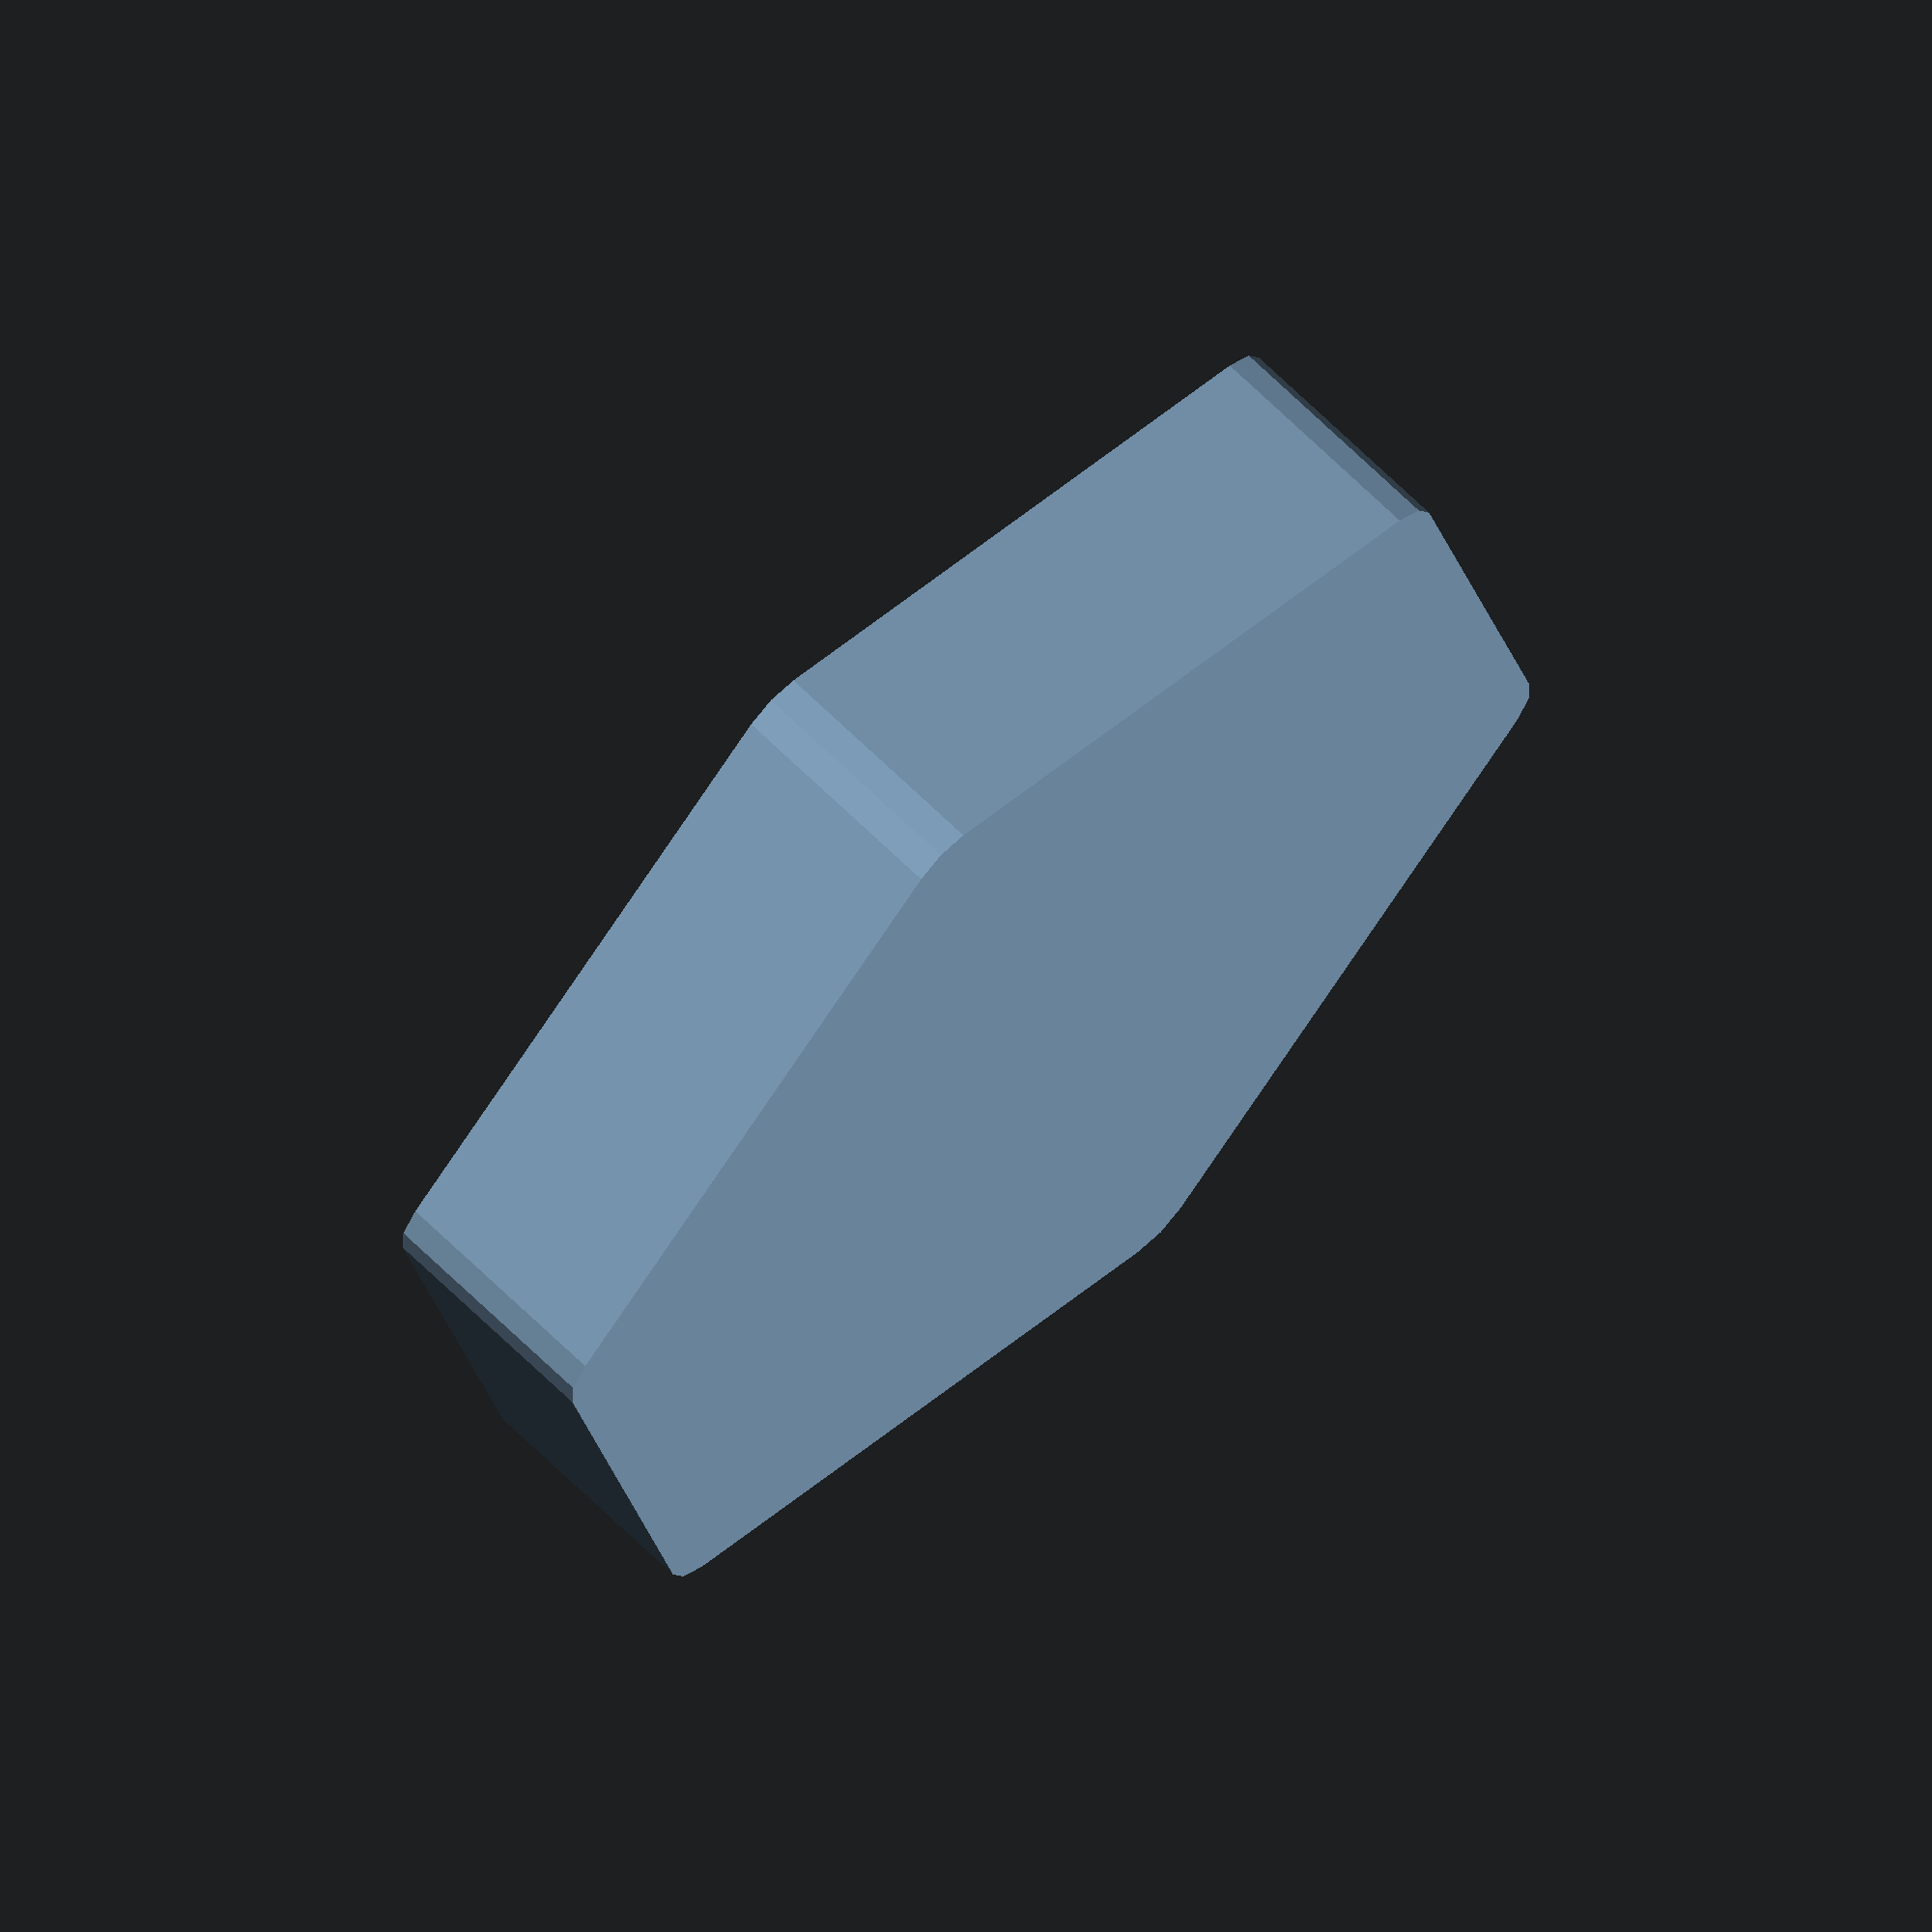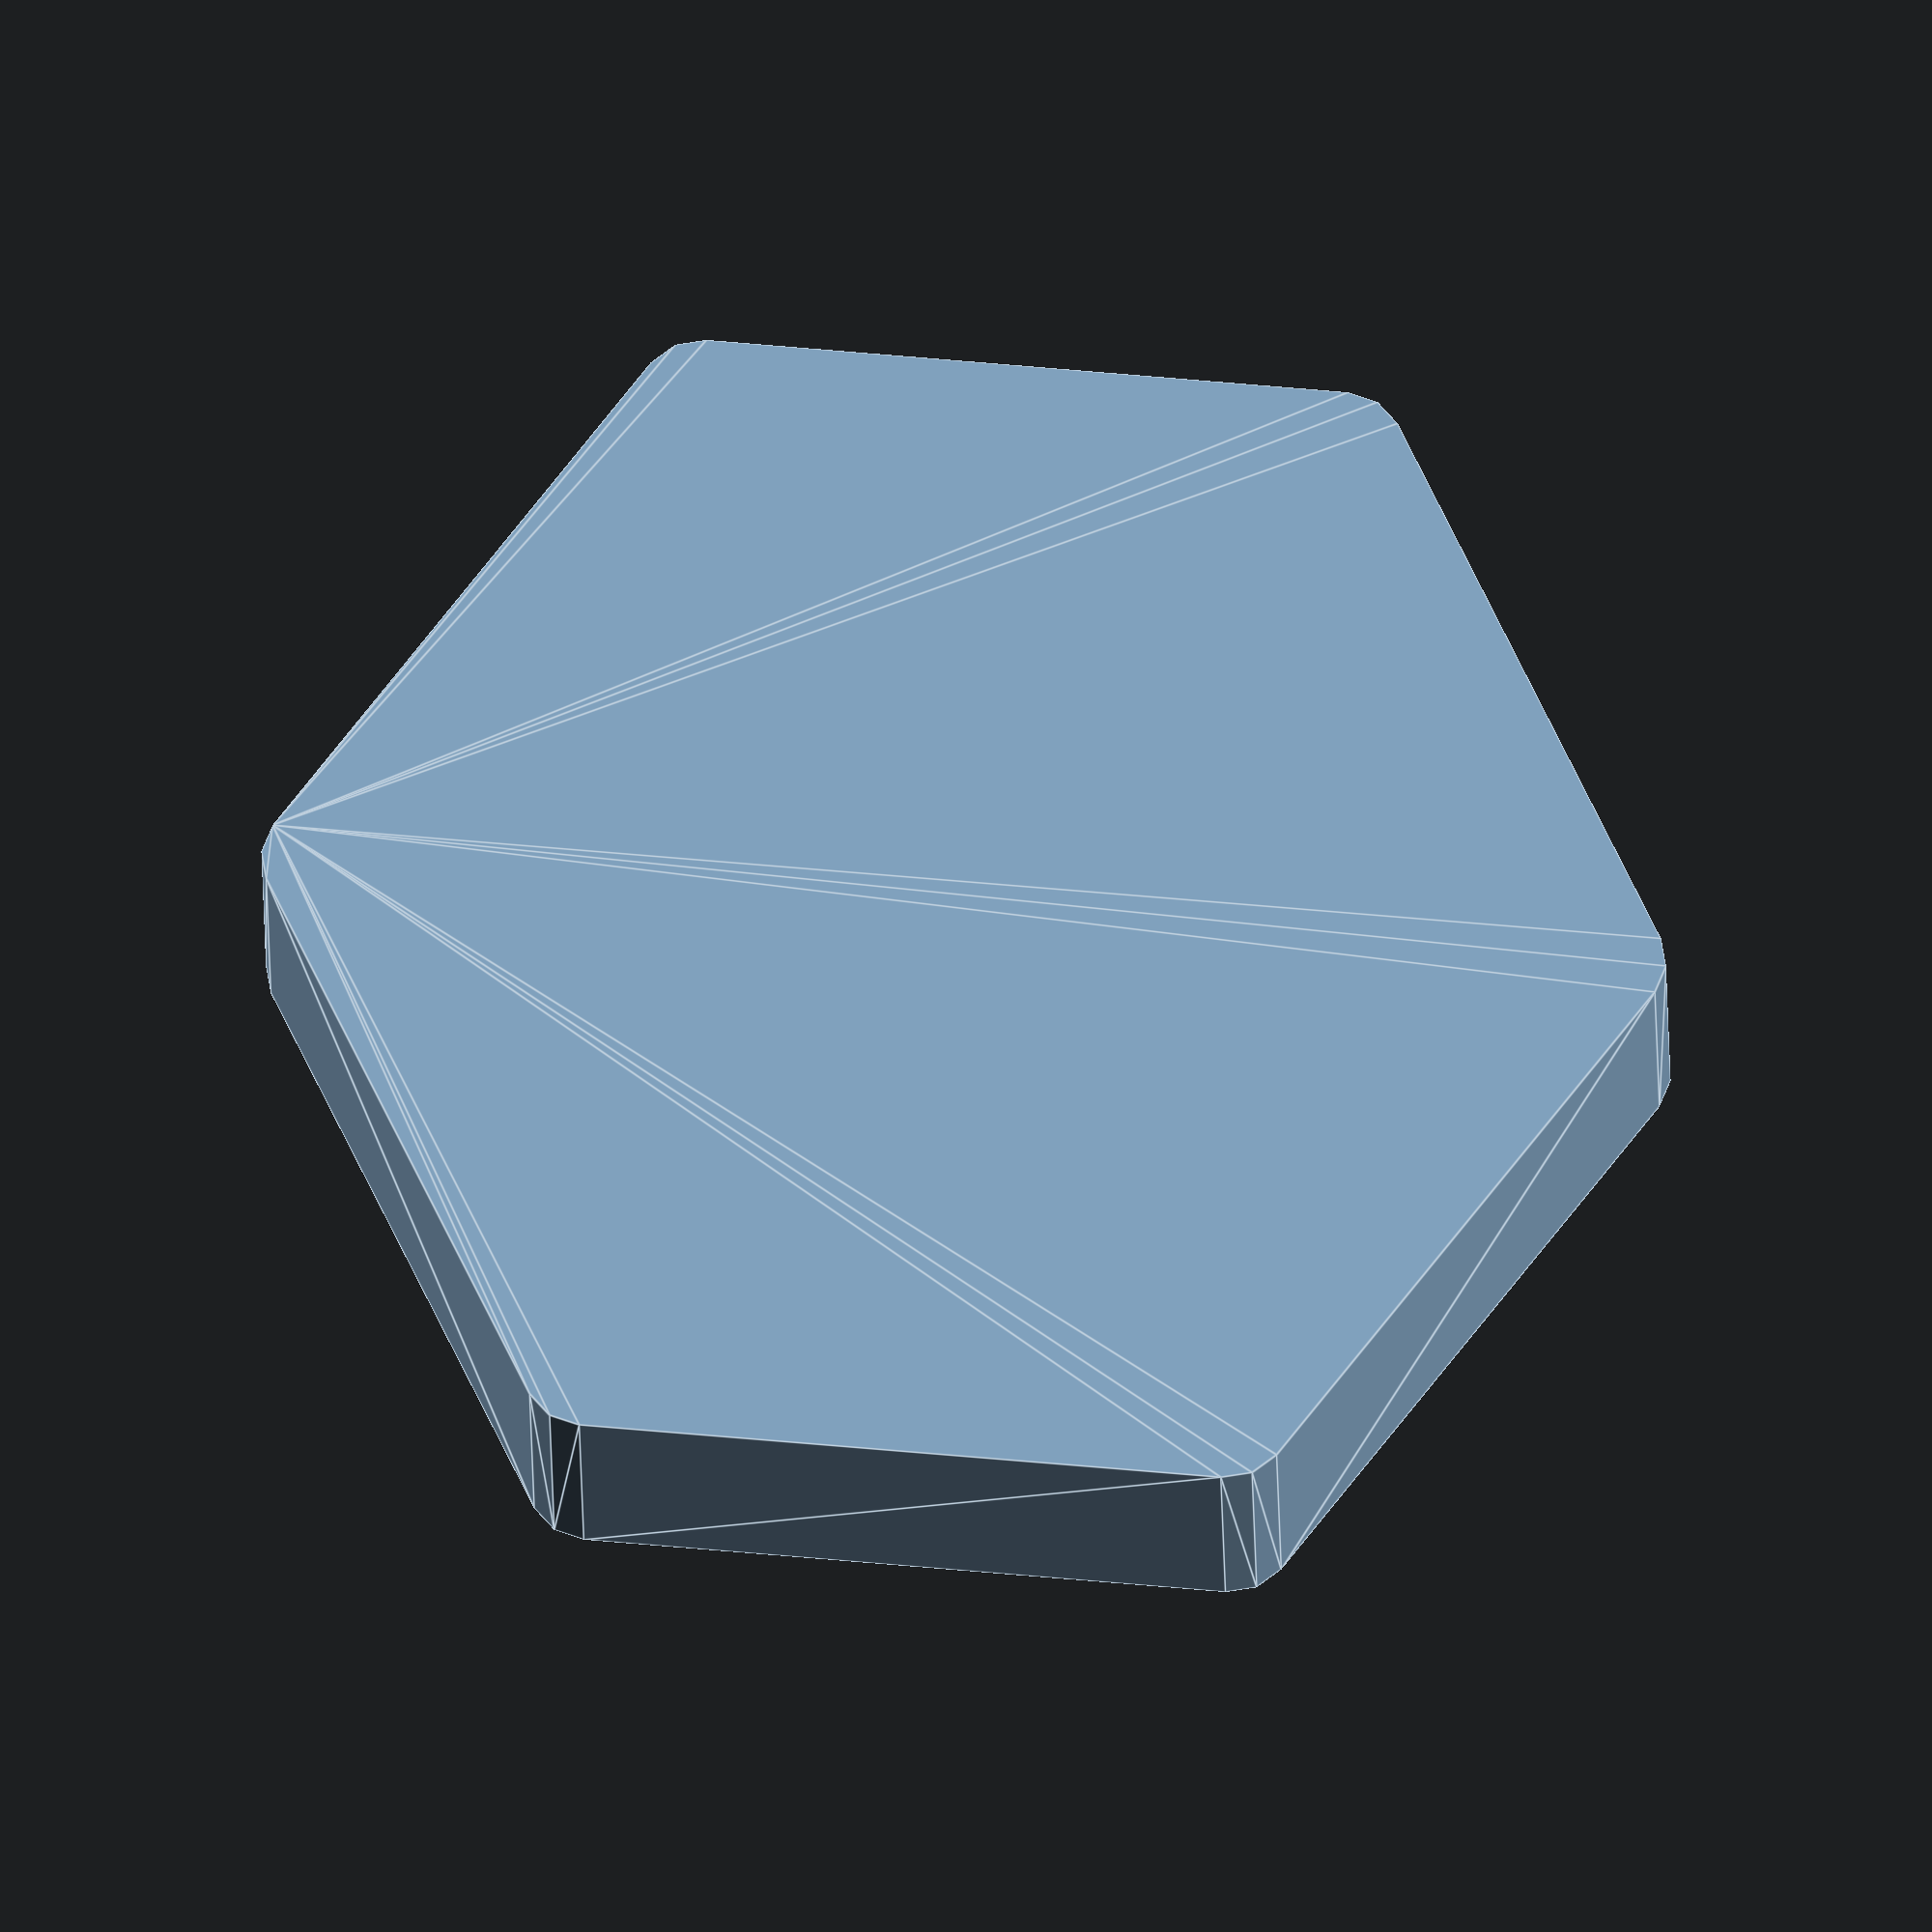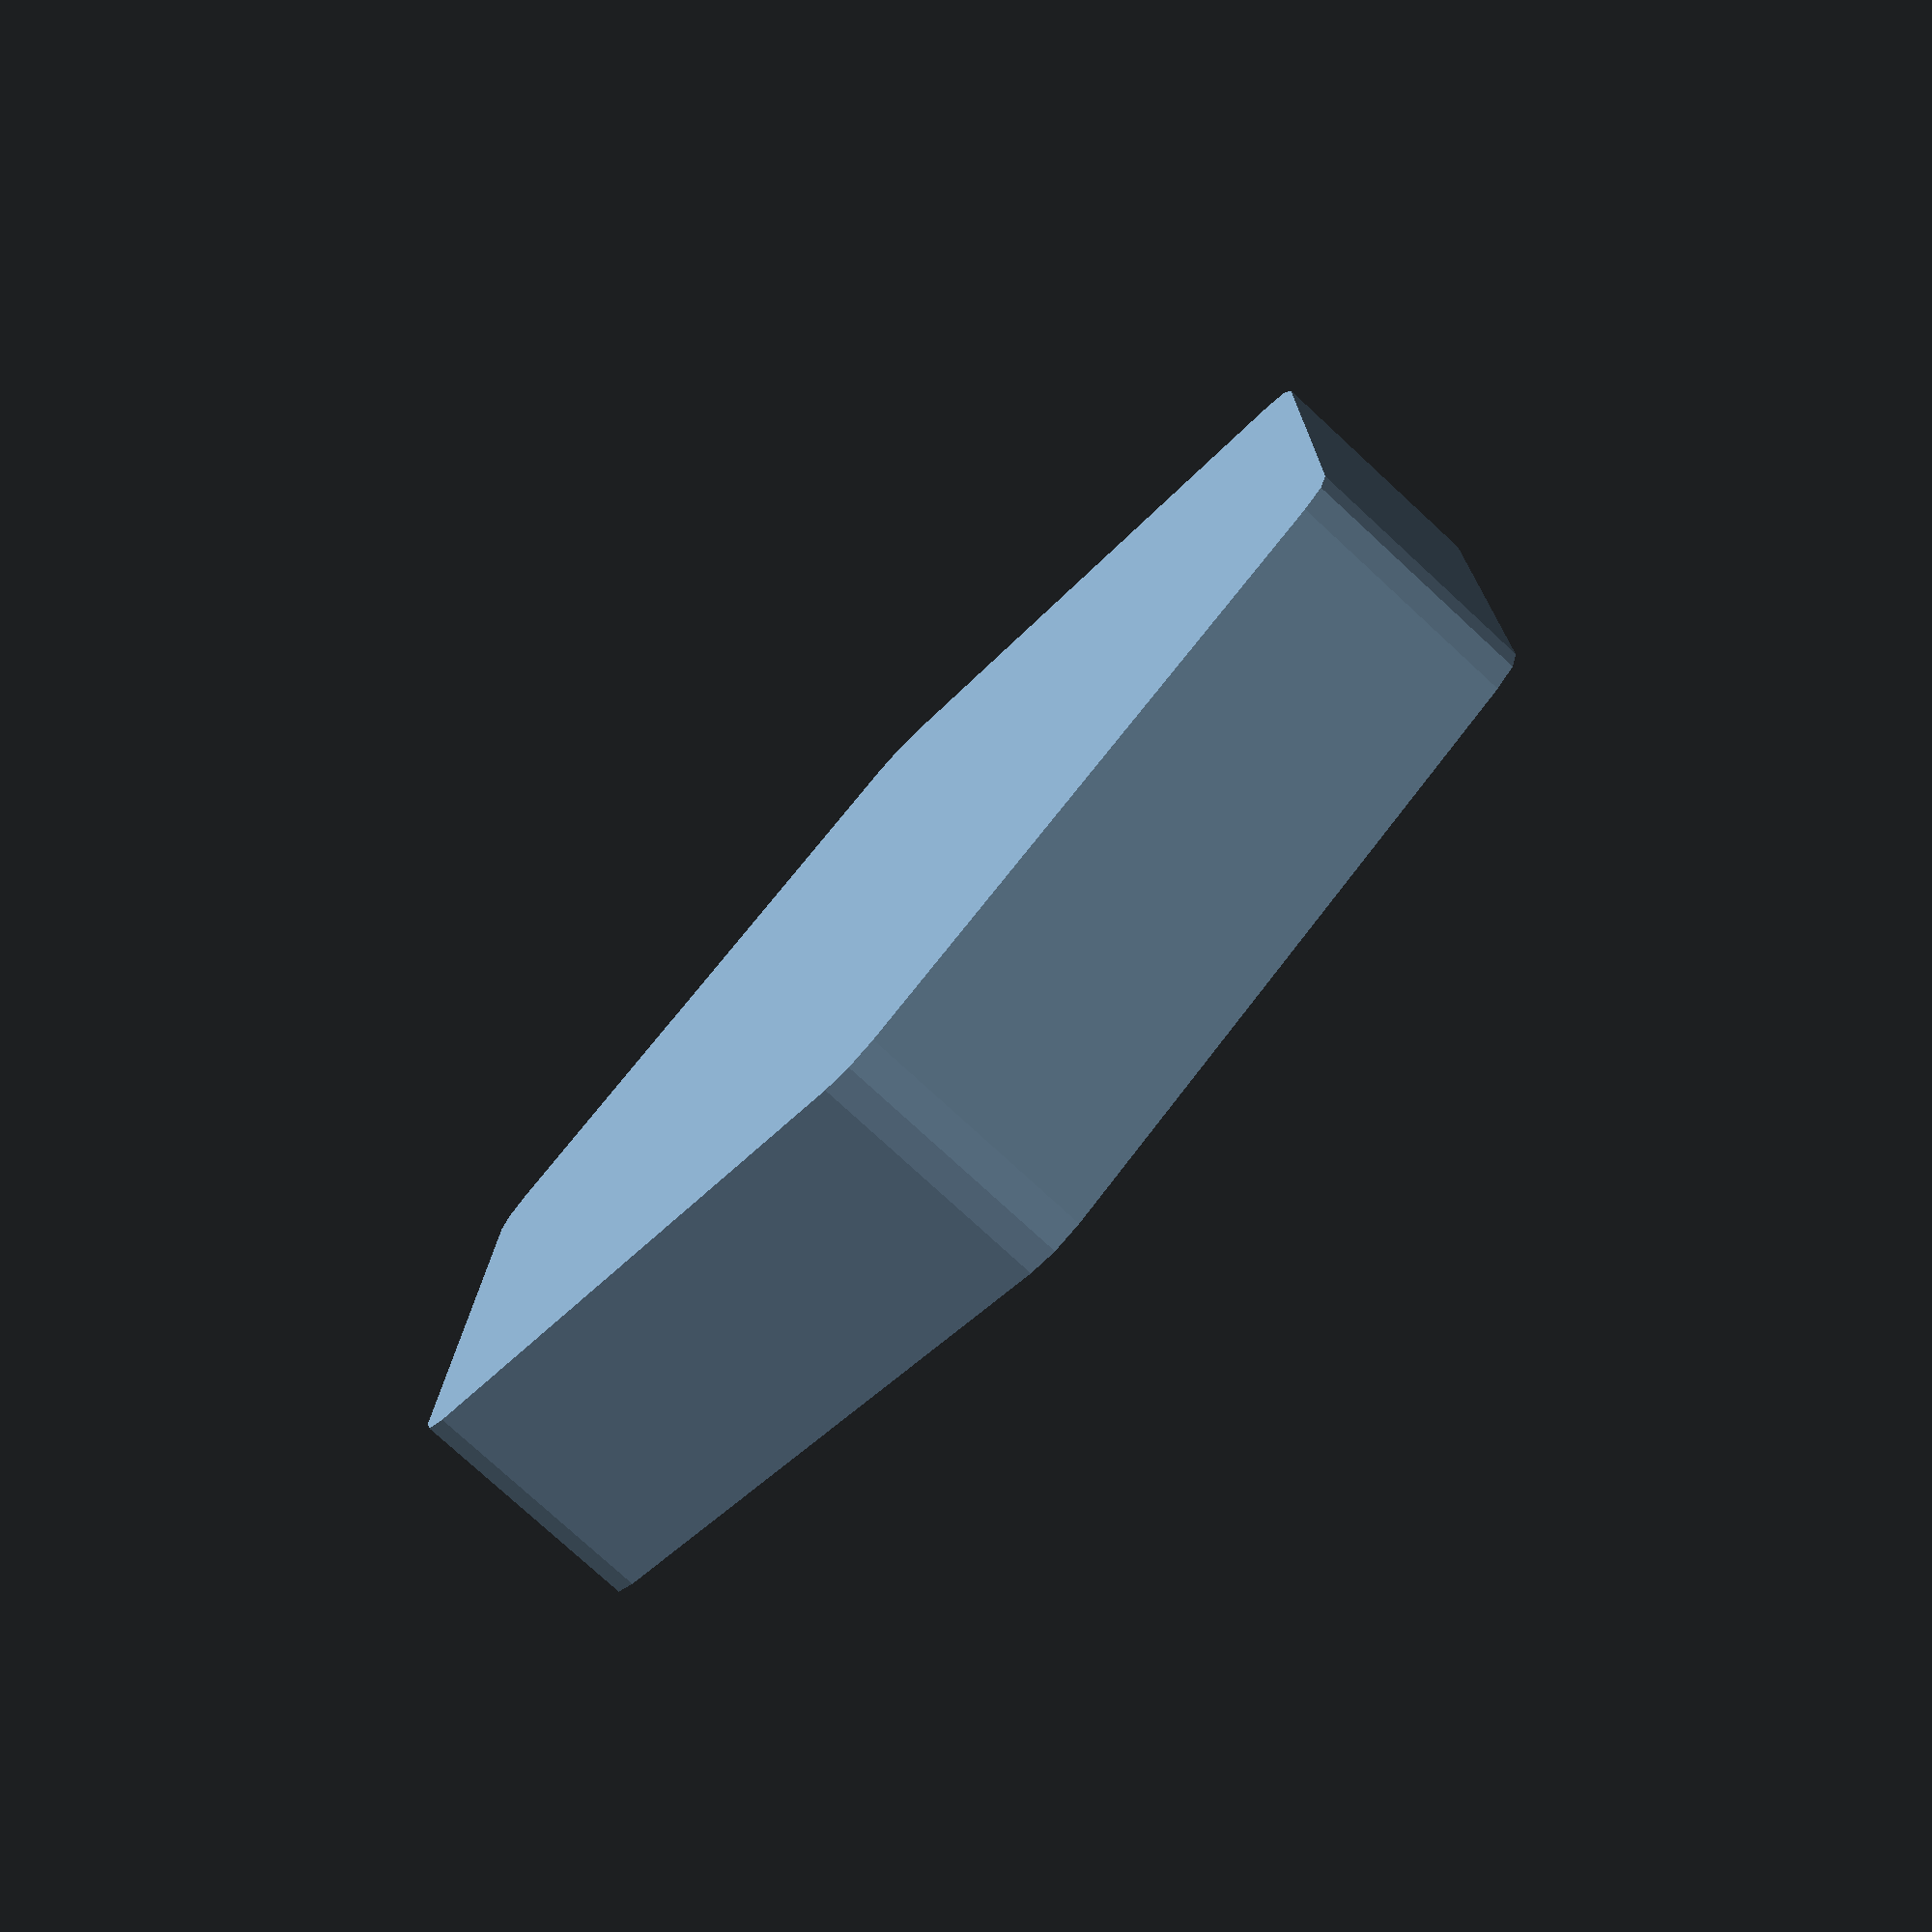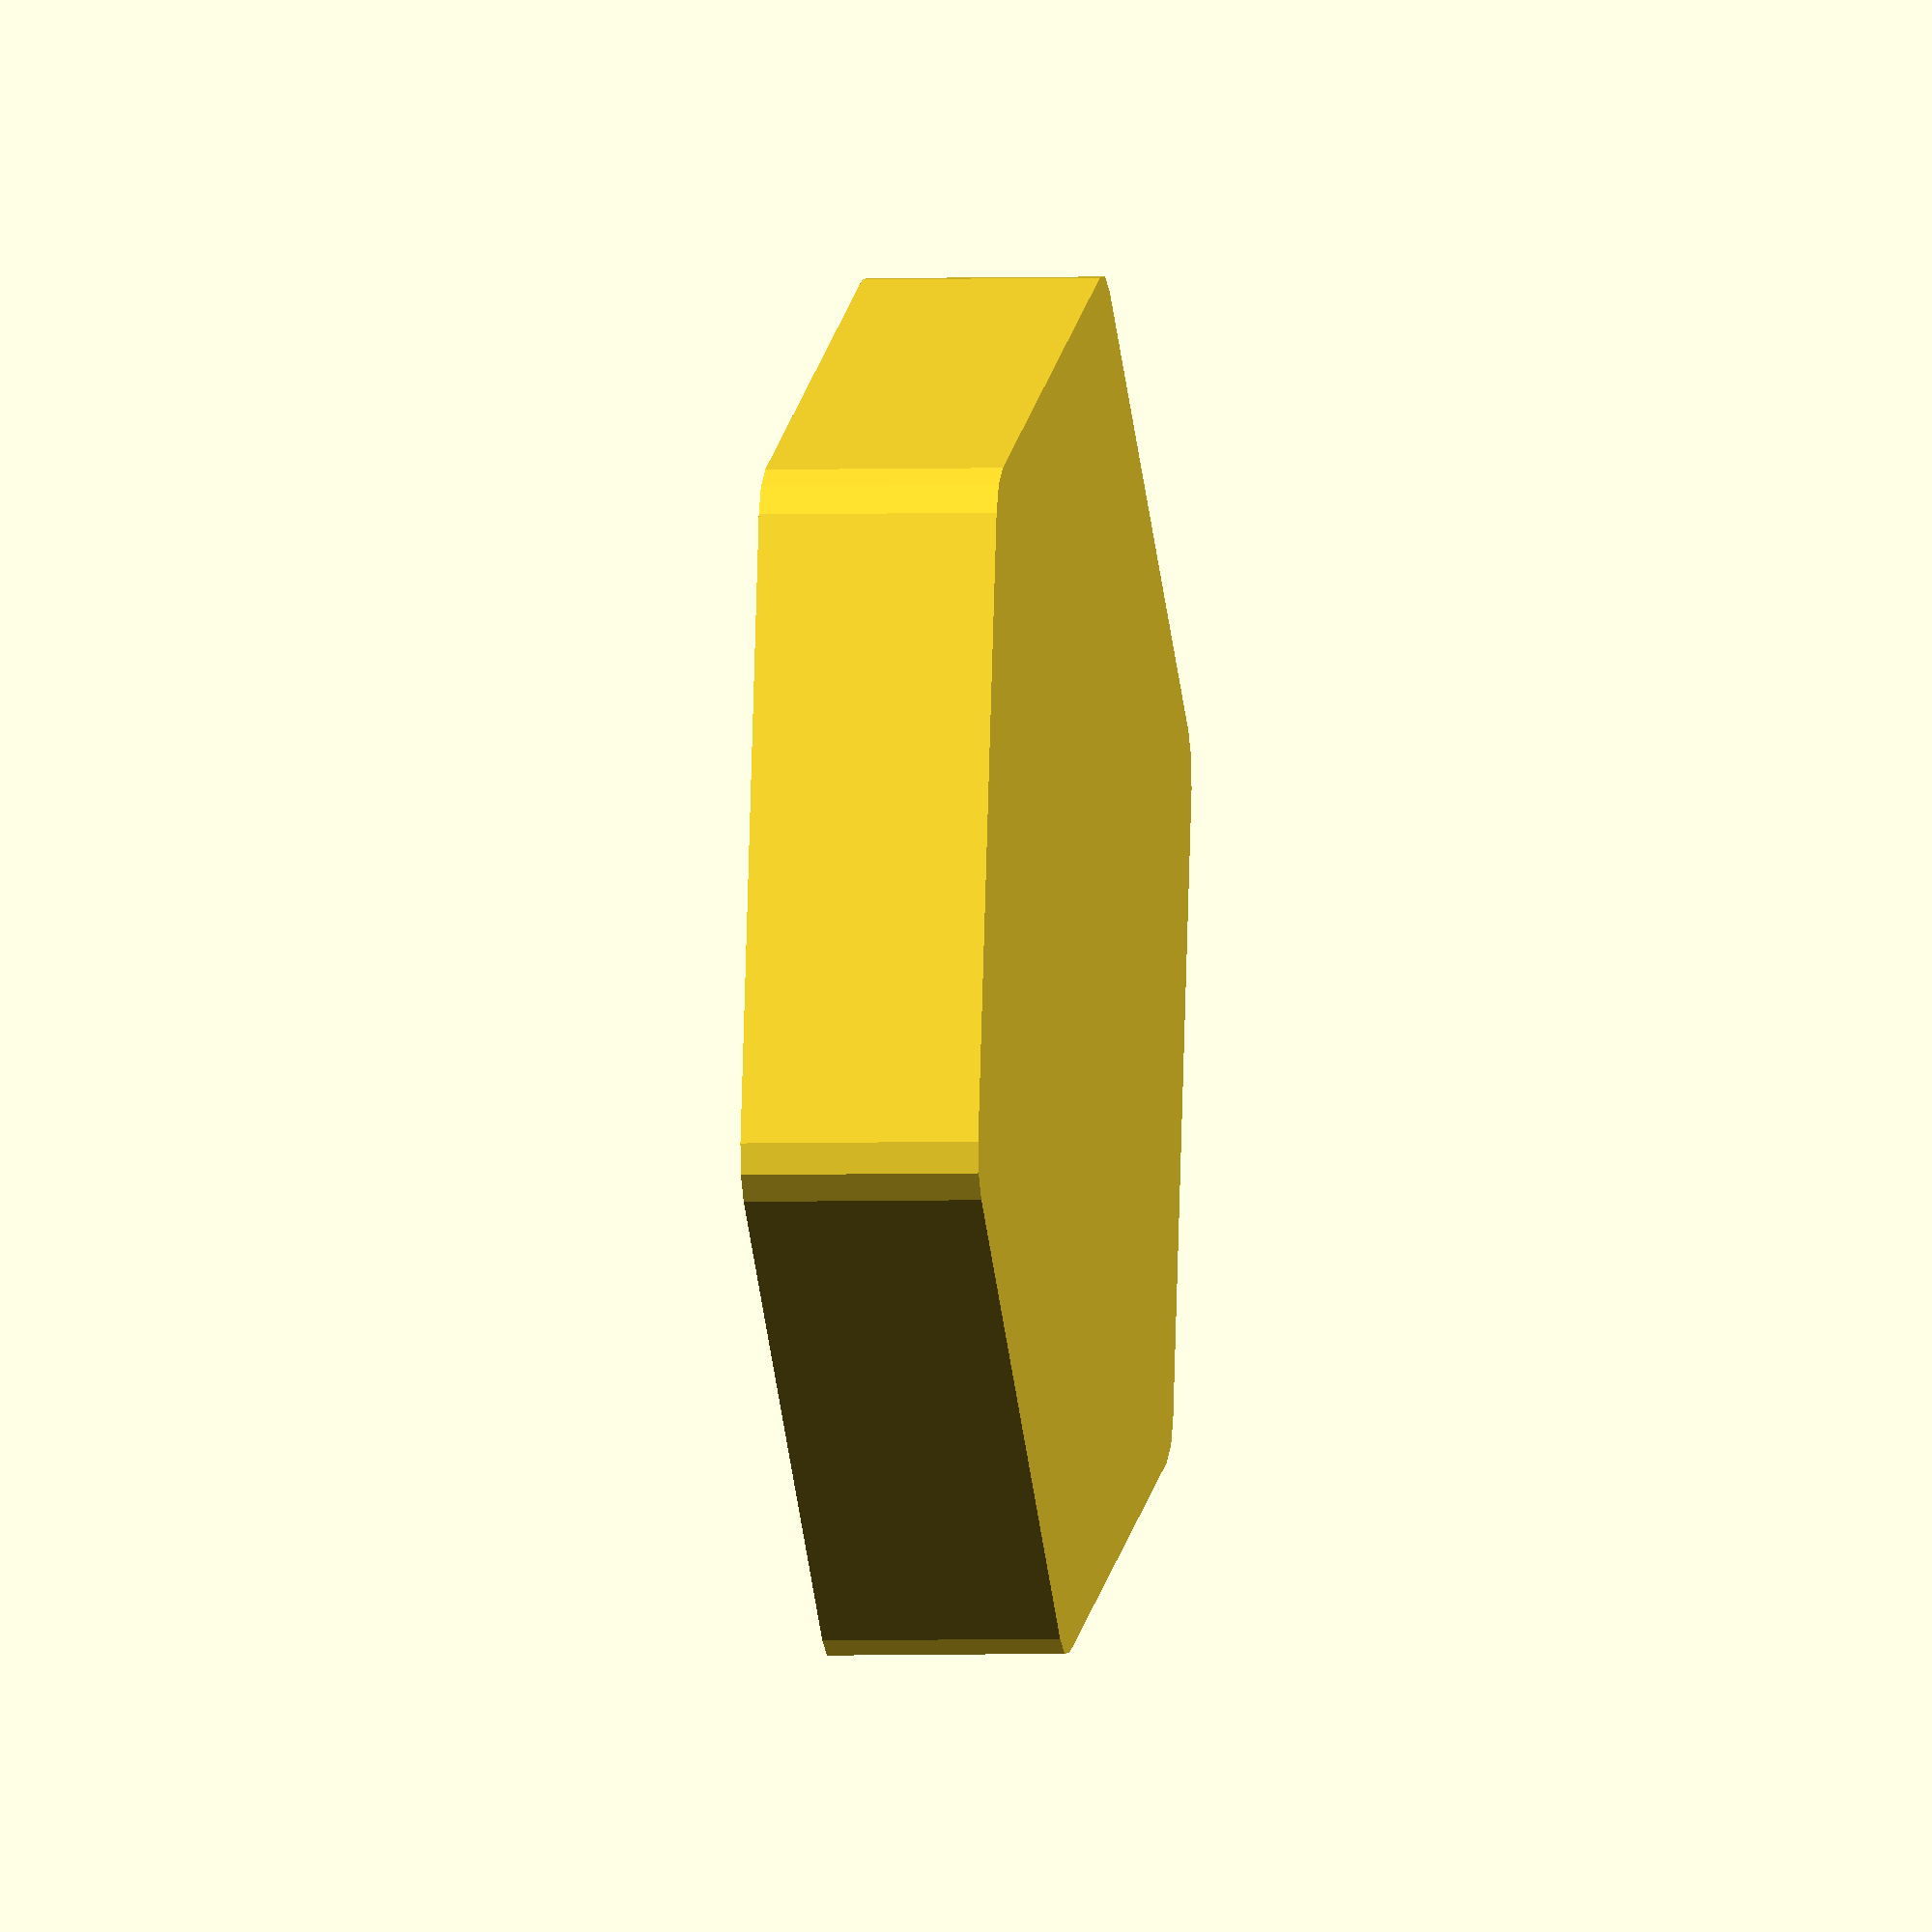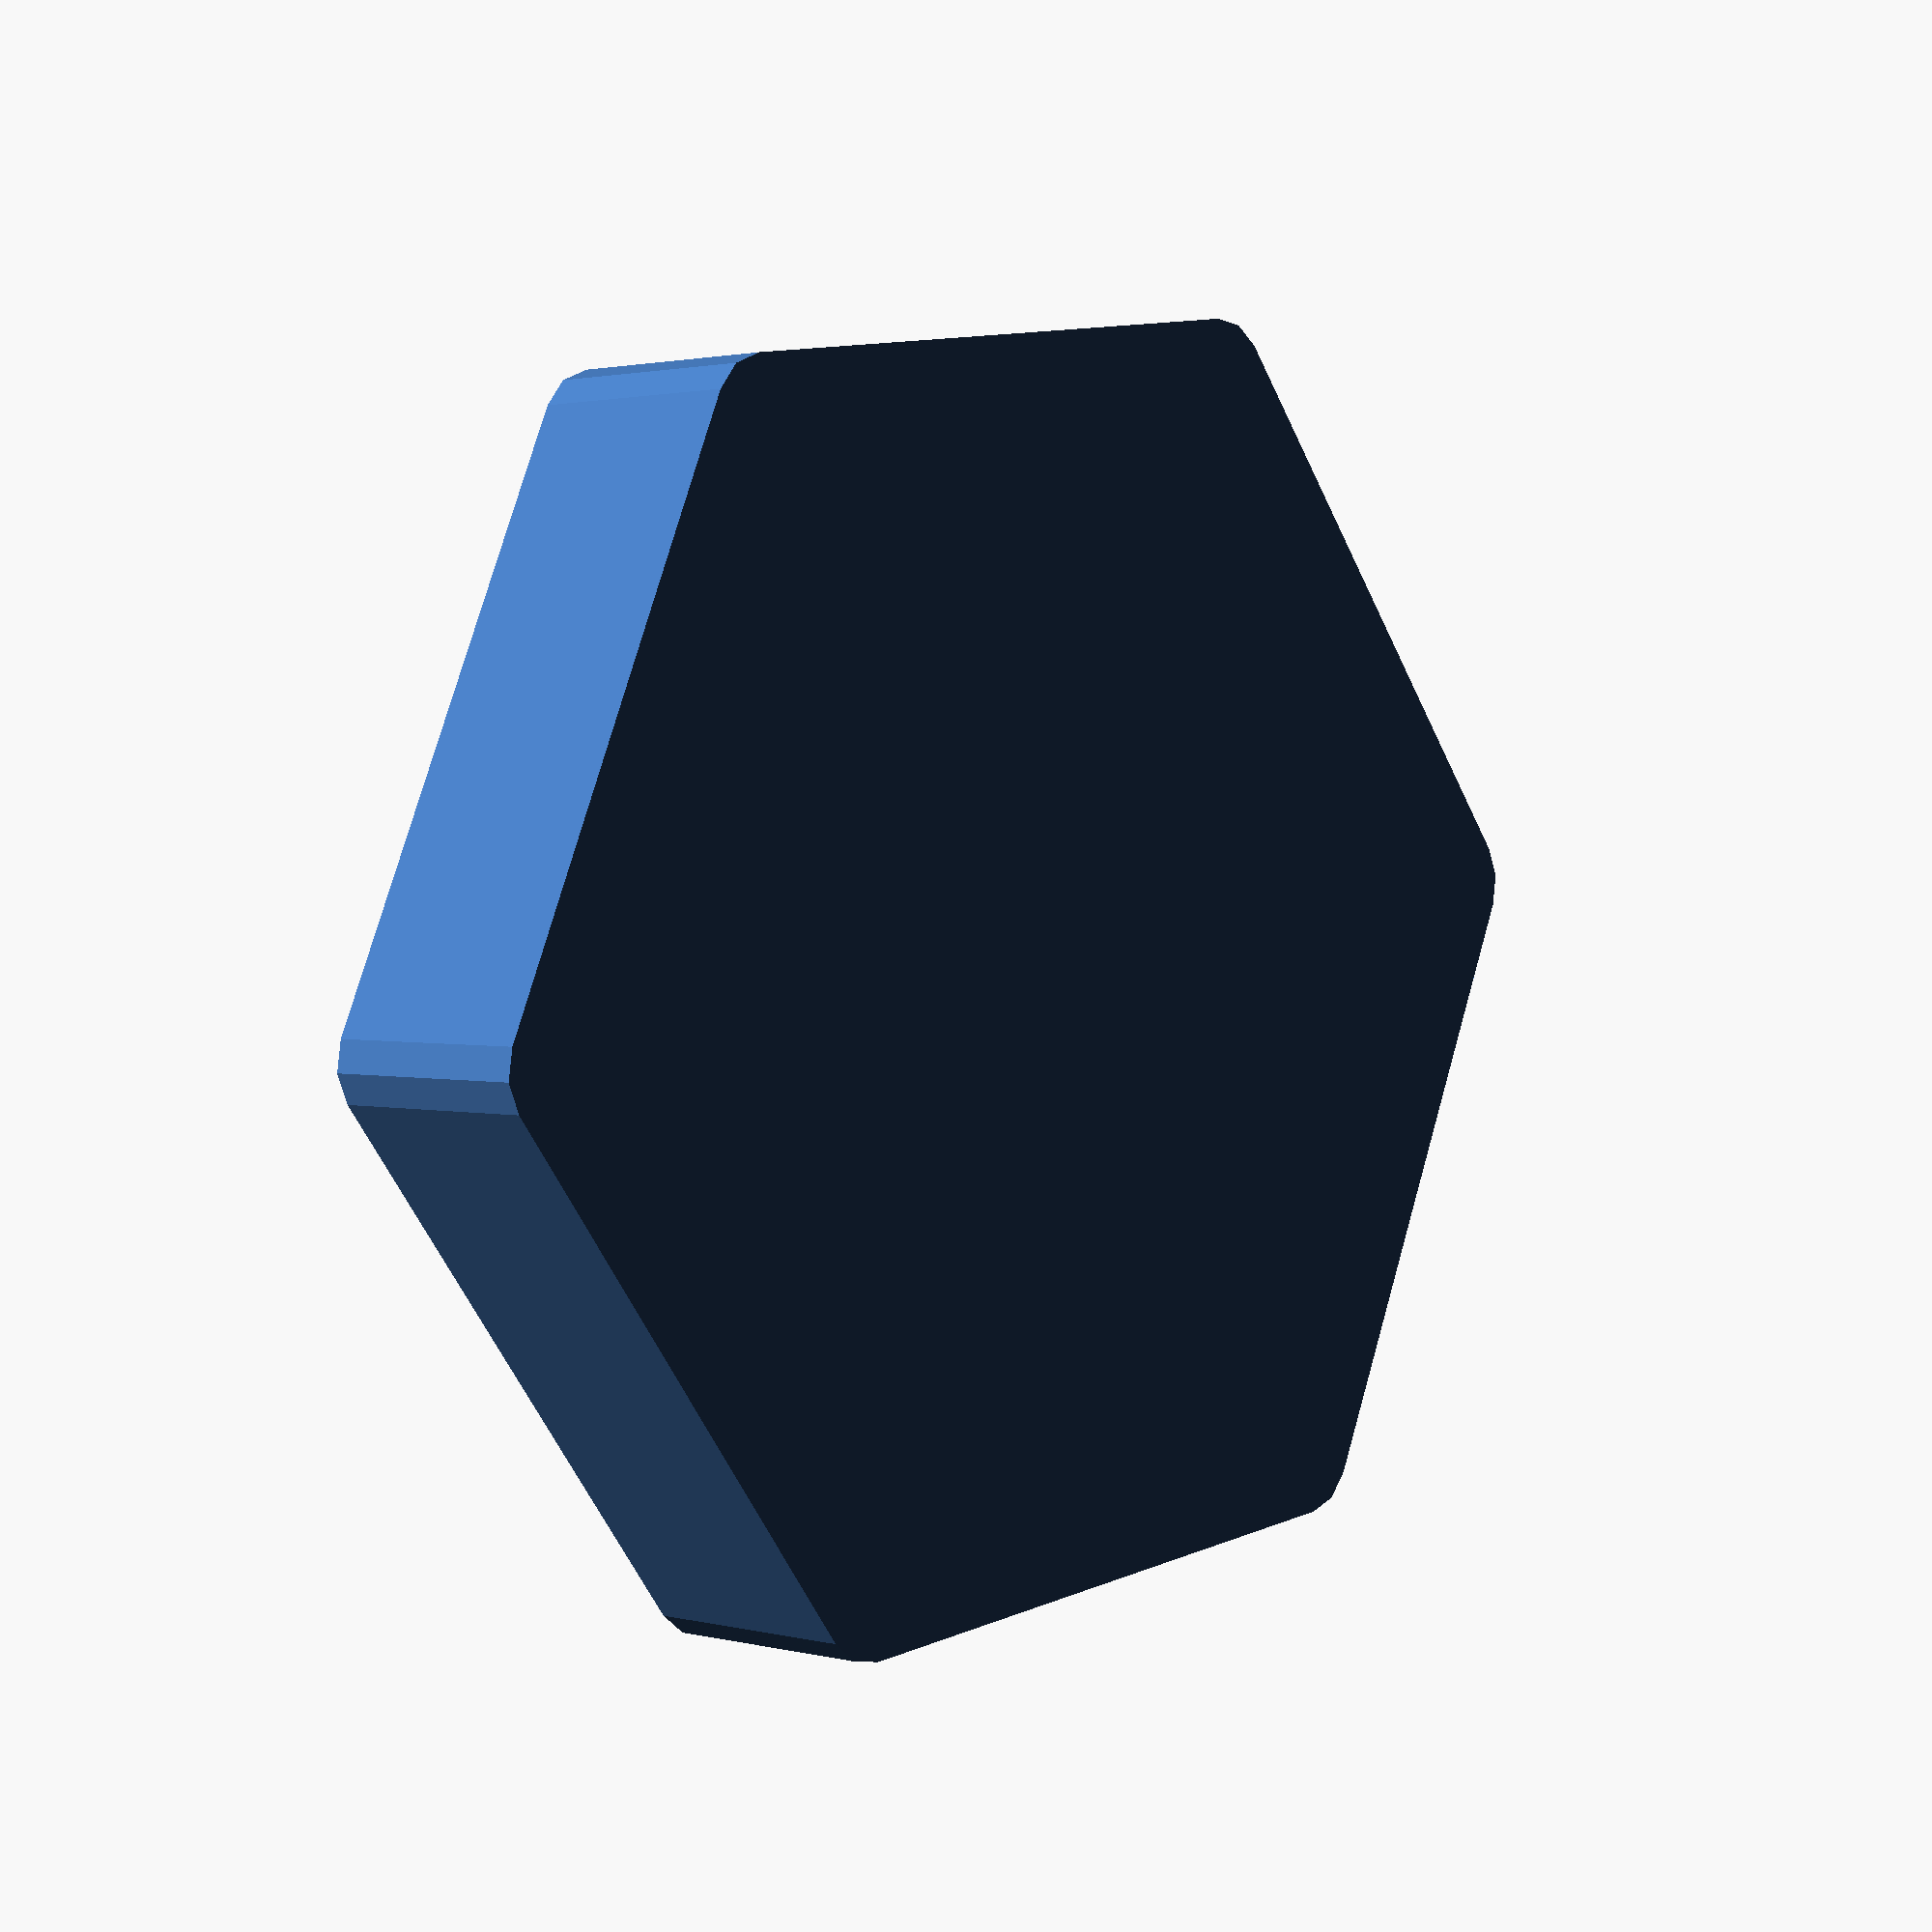
<openscad>

//
// hillside.scad
//

// unit is mm

inch = 25.4;
h = 5; // height unit, 5mm
o2 = 0.2;
br = 3; // ball radius

r = inch / 2;
t = r / cos(30);
rr = r / 10;
br2 = br * 2;

echo(inch * 1.5);
echo(inch / 4);


module hex() {
  //module cub() { cube(size=[ br2, br + o2, br + o2 ], center=true); }
  module balcyl() {
    cylinder(r=br + 2 * o2, h=br + 2 * o2, center=true, $fn=36);
  }
  difference() {
    translate([ 0, 0, h * -0.5 ])
      hull()
        for (a = [ 0 : 60 : 300 ]) {
          rotate([ 0, 0, a ])
            translate([ 0, t - rr, 0 ])
              cylinder(r=rr, h=h, $fn=12);
        }
    //#translate([ 0, br * 1.7, 0 ]) cub();
    //#translate([ 0, -br * 1.7, 0 ]) cub();
    for (a = [ 30 : 120 : 270 ]) {
      #rotate([ 0, 0, a ]) translate([ 0, r - br - 4 * o2, 0 ]) balcyl();
    }
  }
}
hex();
//cube(size=[ inch, rr, rr ], center=false);
//cube(size=[ inch, rr, rr ], center=true);
//translate([ inch, 0, 0, ]) hex();


</openscad>
<views>
elev=294.7 azim=312.7 roll=135.1 proj=o view=wireframe
elev=28.5 azim=324.1 roll=181.1 proj=o view=edges
elev=257.4 azim=121.4 roll=132.7 proj=p view=wireframe
elev=2.6 azim=229.7 roll=99.2 proj=o view=solid
elev=358.5 azim=82.9 roll=314.2 proj=p view=solid
</views>
